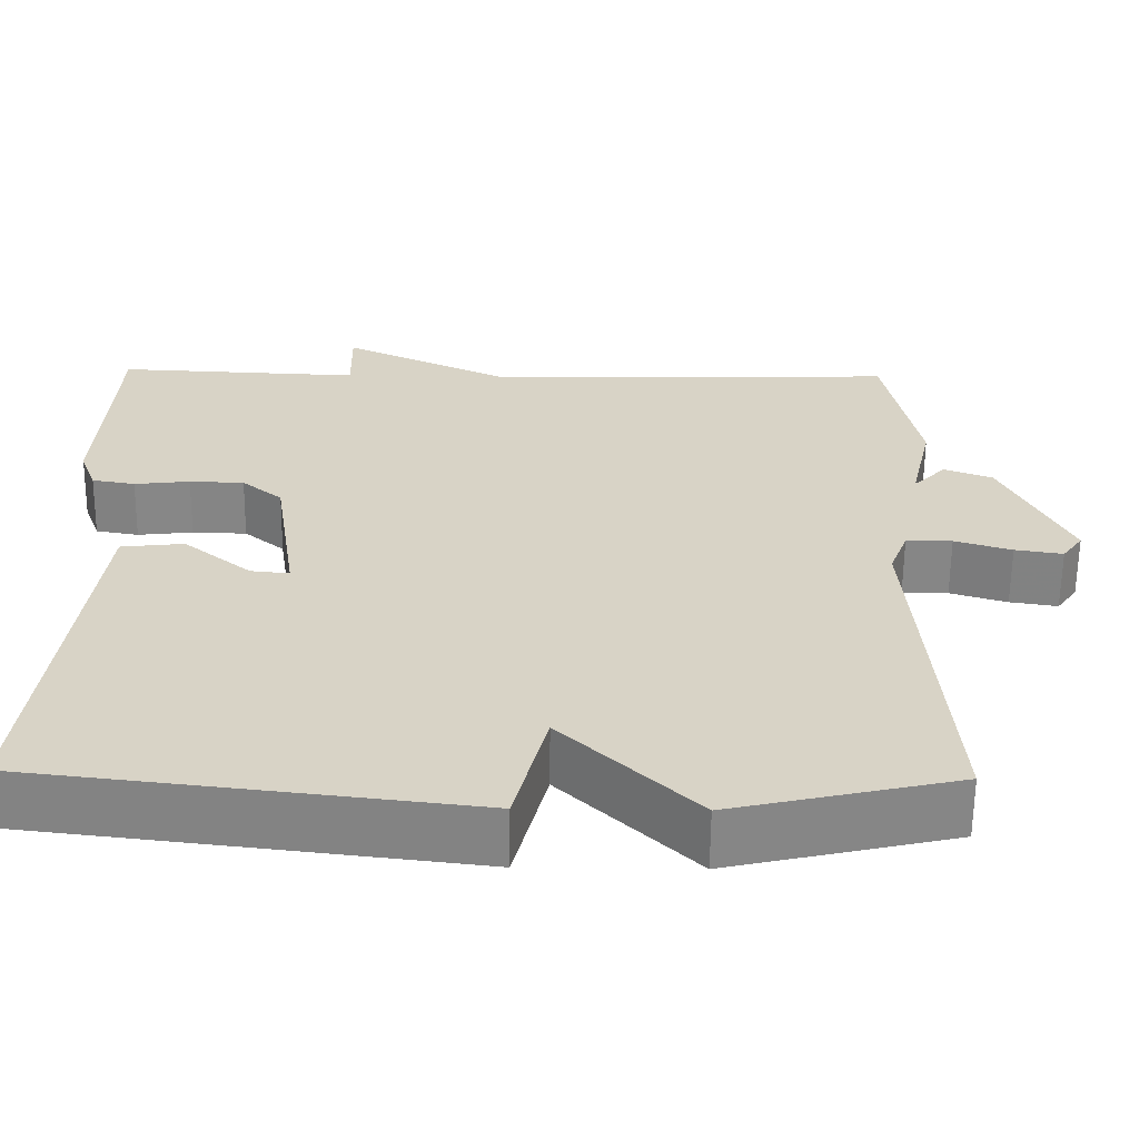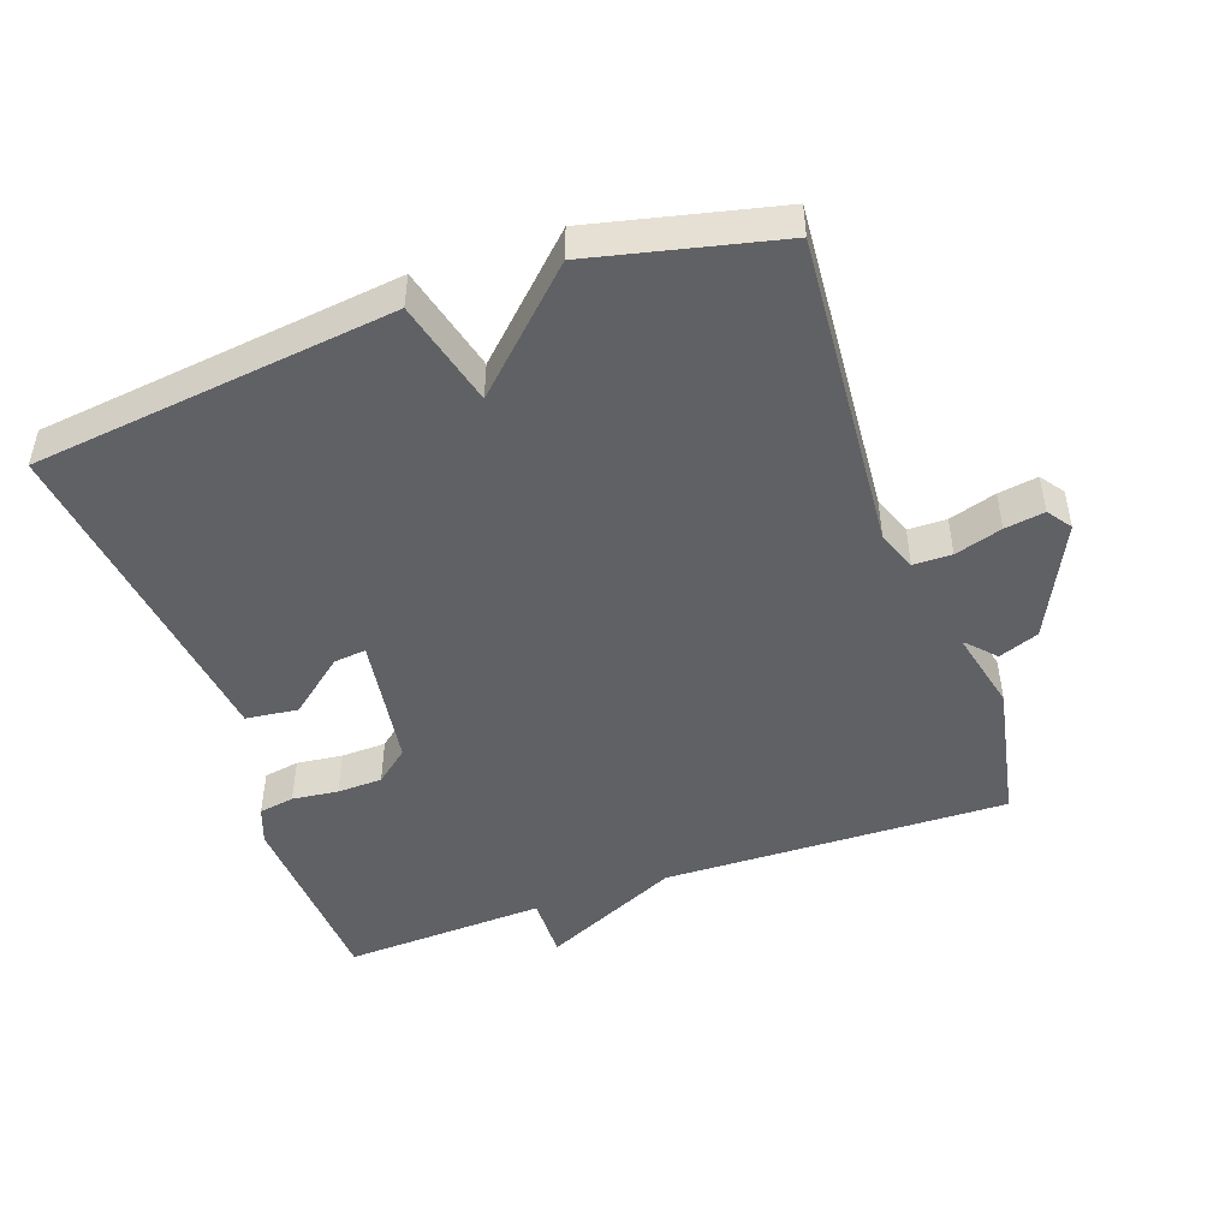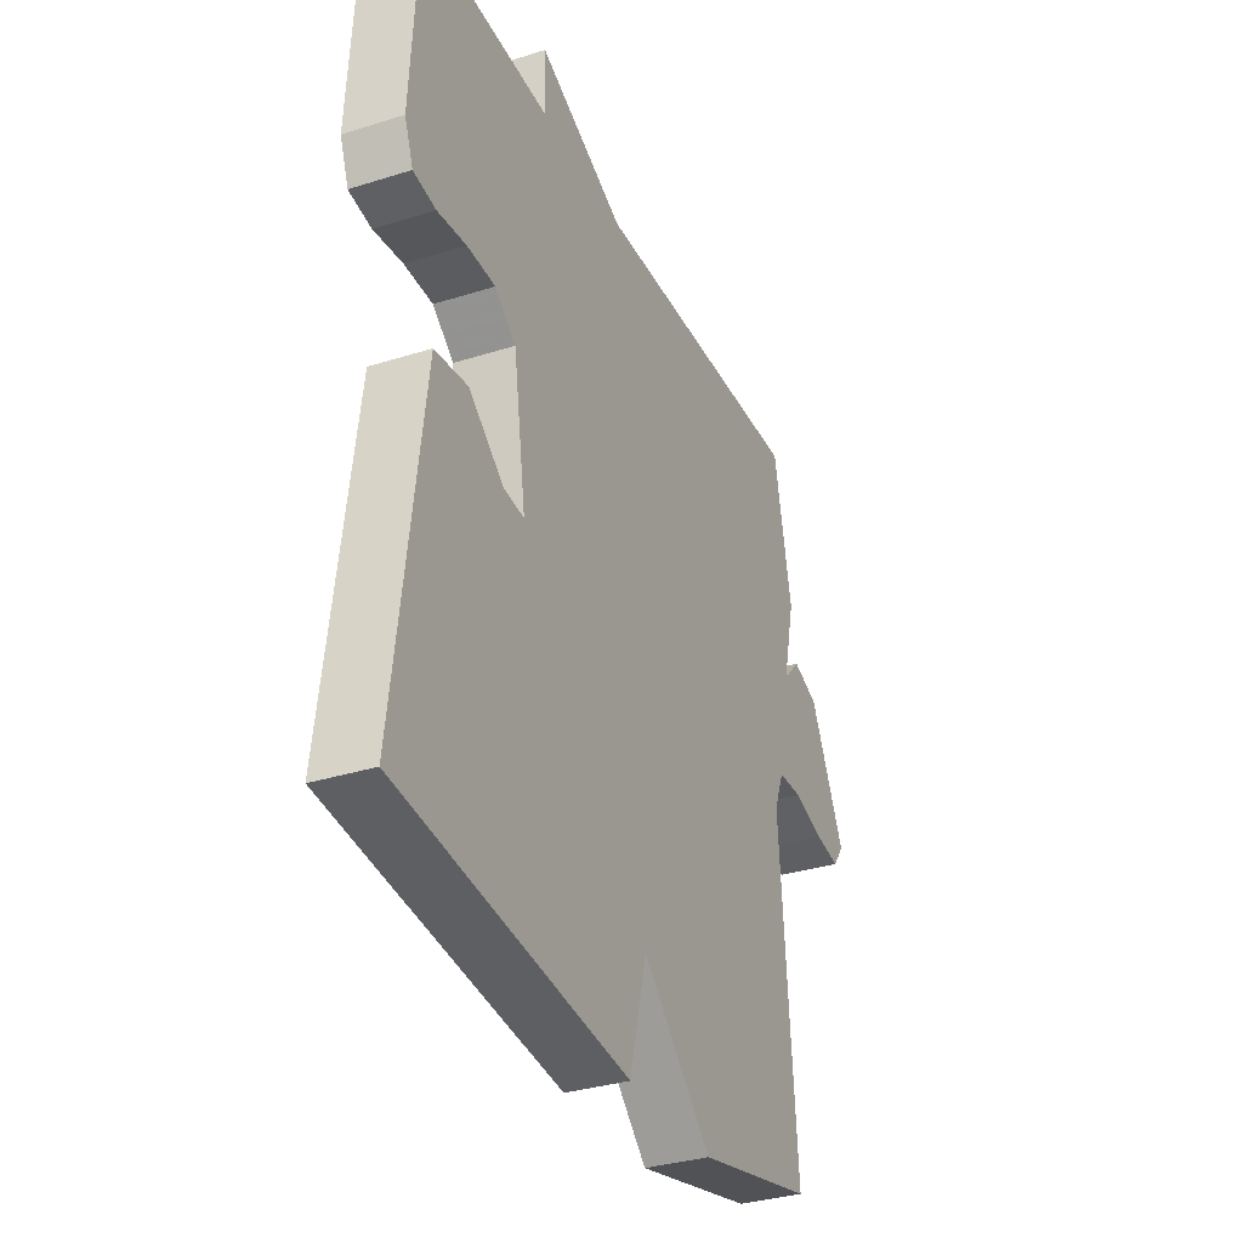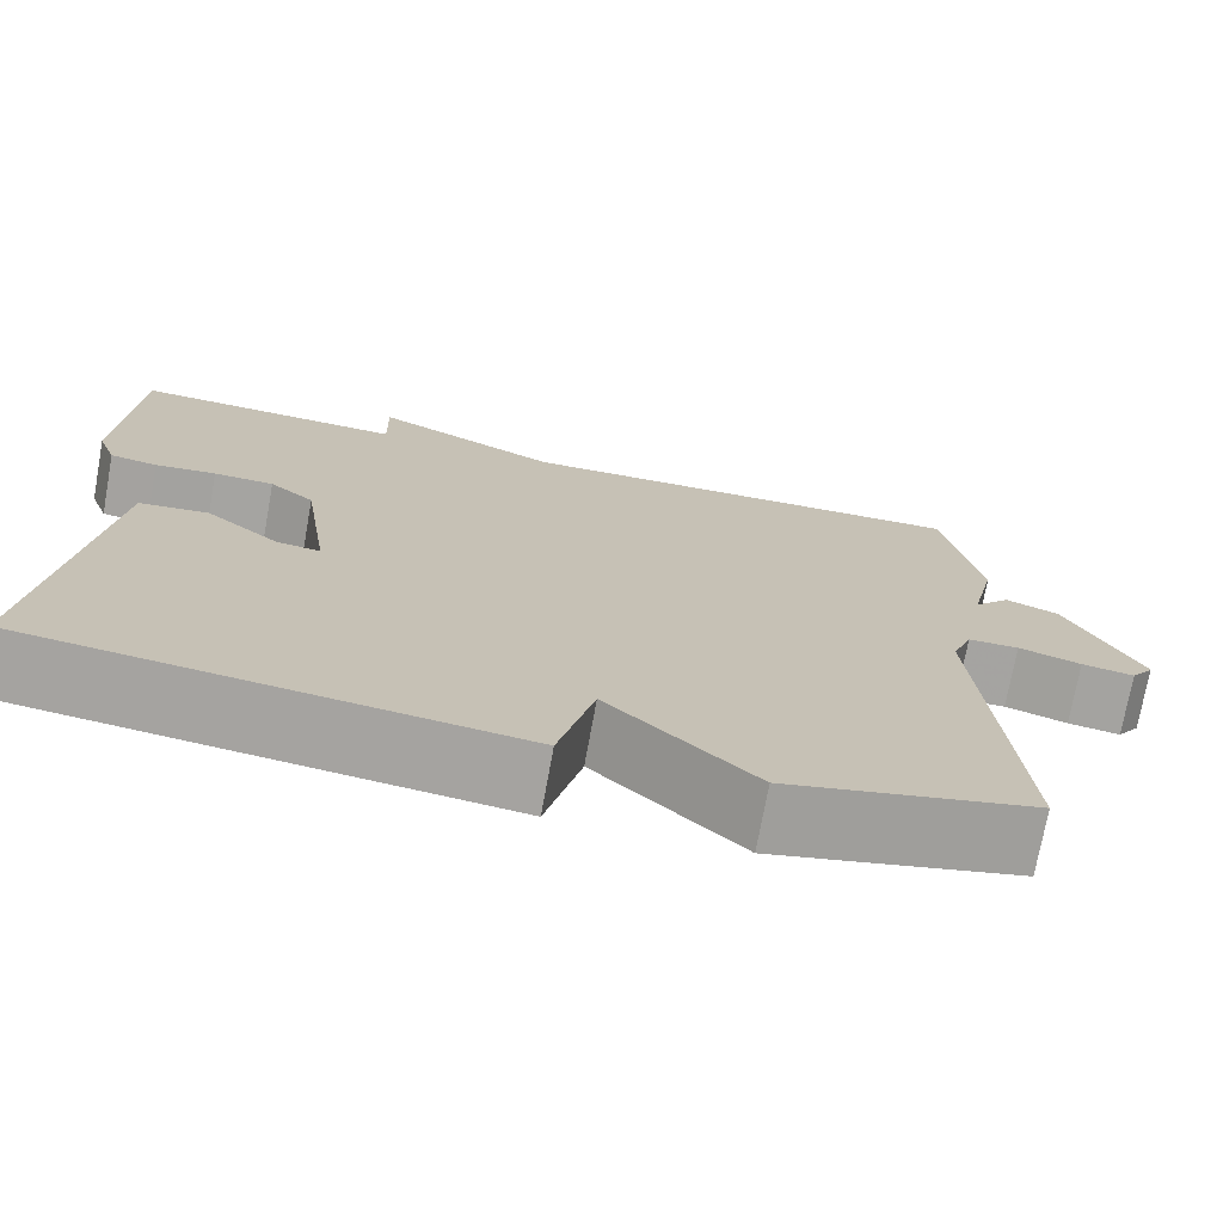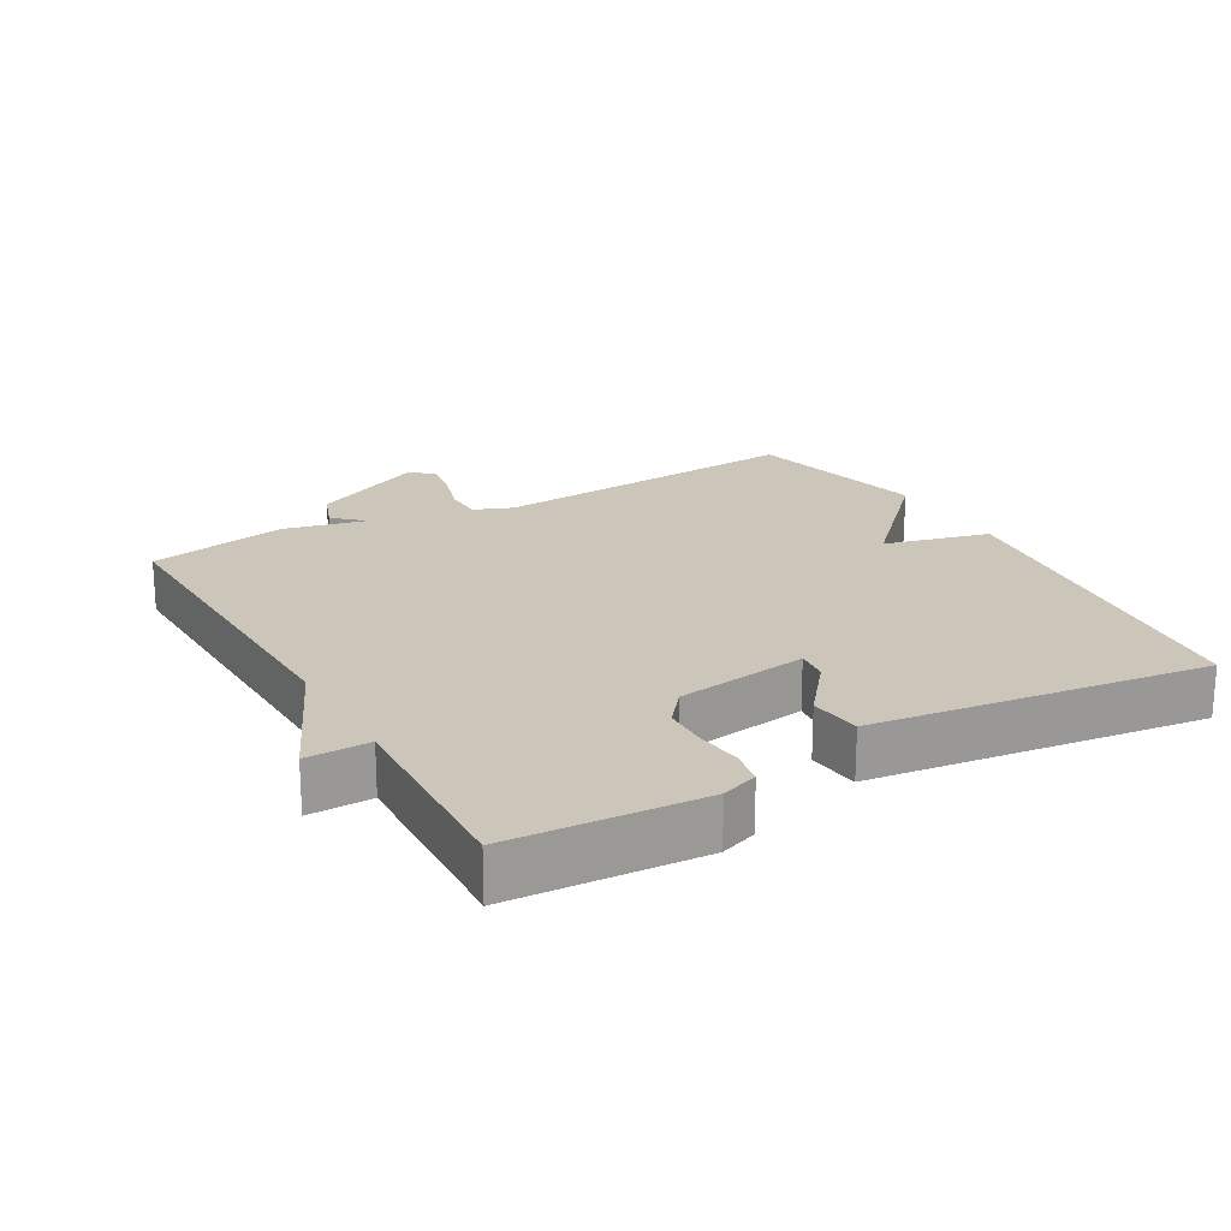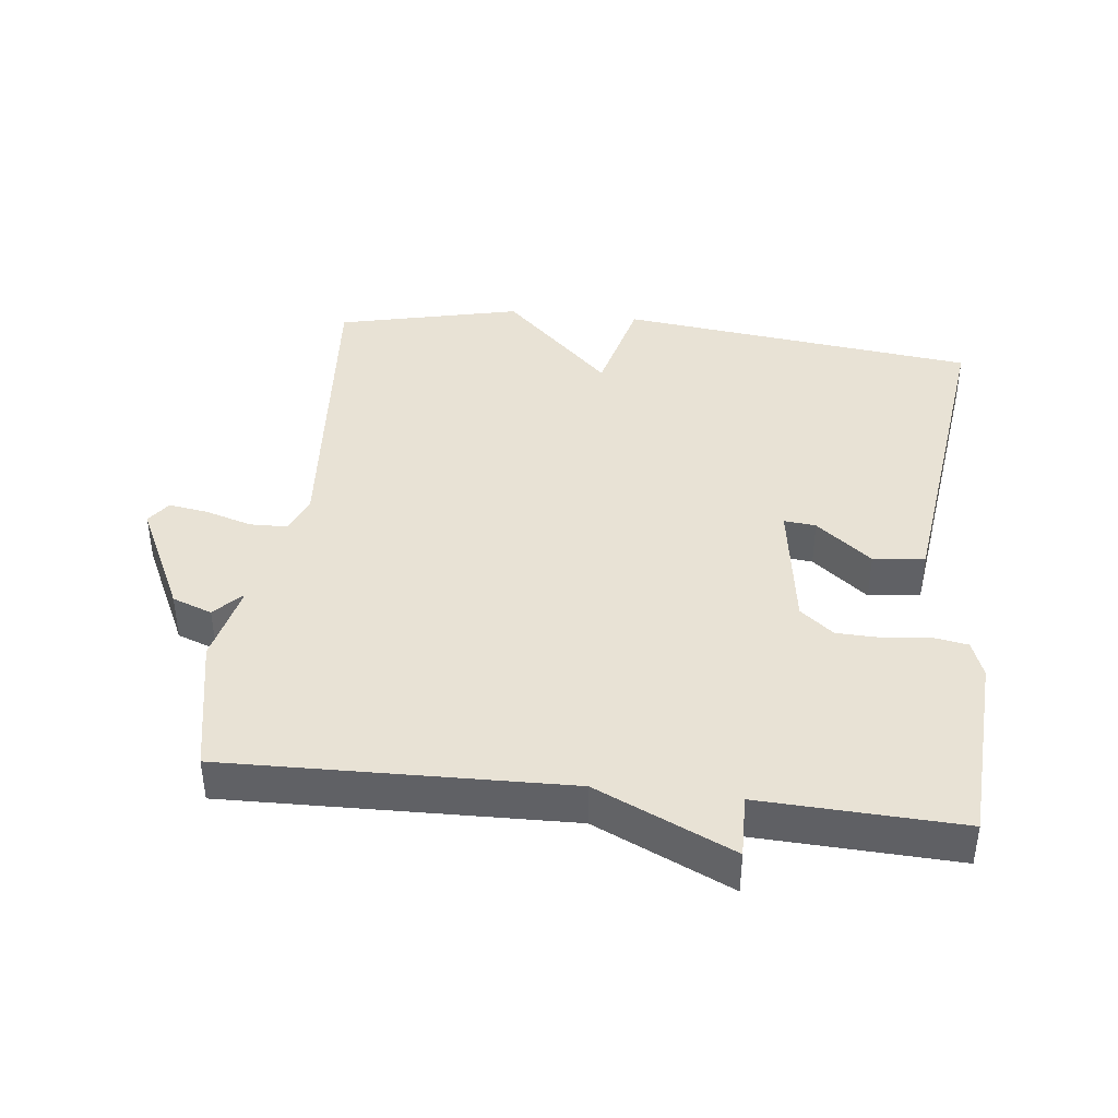
<metadata>
{"format":"obj","ext":"obj","renderer":"f3d","projection":"perspective","resolution":1024,"background":"white","views":[{"elev":-62.0,"azim":179.4,"up":"+Z"},{"elev":-47.6,"azim":-160.5,"up":"+Y"},{"elev":-33.3,"azim":113.4,"up":"+Z"},{"elev":-73.2,"azim":169.7,"up":"+Z"},{"elev":20.9,"azim":60.4,"up":"+Y"},{"elev":40.8,"azim":6.5,"up":"+Y"}]}
</metadata>
<code>
v 0.5 0.07 0.5
v 0.516 0.07 0.218
v 0.496 0.07 0.164
v 0.444 0.07 0.155
v 0.377 0.07 0.163
v 0.311 0.07 0.161
v 0.262 0.07 0.121
v 0.233 0.07 -0.073
v 0.28 0.07 -0.068
v 0.362 0.07 -0.002
v 0.438 0.07 -0.011
v 0.466 0.07 -0.232
v 0.5 0.07 -0.5
v -0.029 0.07 -0.563
v -0.068 0.07 -0.408
v -0.229 0.07 -0.563
v -0.5 0.07 -0.5
v -0.463 0.07 -0.035
v -0.485 0.07 0.022
v -0.541 0.07 0.023
v -0.61 0.07 0.002
v -0.668 0.07 -0.007
v -0.693 0.07 0.028
v -0.612 0.07 0.195
v -0.553 0.07 0.217
v -0.52 0.07 0.181
v -0.514 0.07 0.177
v -0.541 0.07 0.295
v -0.5 0.07 0.5
v 0.004 0.07 0.487
v 0.206 0.07 0.58
v 0.204 0.07 0.487
v 0.5 0 0.5
v 0.516 0 0.218
v 0.496 0 0.164
v 0.444 0 0.155
v 0.377 0 0.163
v 0.311 0 0.161
v 0.262 0 0.121
v 0.233 0 -0.073
v 0.28 0 -0.068
v 0.362 0 -0.002
v 0.438 0 -0.011
v 0.466 0 -0.232
v 0.5 0 -0.5
v -0.029 0 -0.563
v -0.068 0 -0.408
v -0.229 0 -0.563
v -0.5 0 -0.5
v -0.463 0 -0.035
v -0.485 0 0.022
v -0.541 0 0.023
v -0.61 0 0.002
v -0.668 0 -0.007
v -0.693 0 0.028
v -0.612 0 0.195
v -0.553 0 0.217
v -0.52 0 0.181
v -0.514 0 0.177
v -0.541 0 0.295
v -0.5 0 0.5
v 0.004 0 0.487
v 0.206 0 0.58
v 0.204 0 0.487
f 30 31 32
f 27 28 29 30
f 27 30 32
f 24 25 26
f 23 24 26
f 22 23 26
f 21 22 26
f 20 21 26
f 19 20 26 27
f 32 1 2
f 27 32 2
f 19 27 2
f 18 19 2
f 15 16 17 18
f 12 13 14 15
f 11 12 15
f 10 11 15
f 9 10 15
f 8 9 15
f 7 8 15 18
f 2 3 4 5
f 2 5 6
f 18 2 6
f 6 7 18
f 64 63 62
f 62 61 60 59
f 64 62 59
f 58 57 56
f 58 56 55
f 58 55 54
f 58 54 53
f 58 53 52
f 59 58 52 51
f 34 33 64
f 34 64 59
f 34 59 51
f 34 51 50
f 50 49 48 47
f 47 46 45 44
f 47 44 43
f 47 43 42
f 47 42 41
f 47 41 40
f 50 47 40 39
f 37 36 35 34
f 38 37 34
f 38 34 50
f 50 39 38
f 1 33 34 2
f 2 34 35 3
f 3 35 36 4
f 4 36 37 5
f 5 37 38 6
f 6 38 39 7
f 7 39 40 8
f 8 40 41 9
f 9 41 42 10
f 10 42 43 11
f 11 43 44 12
f 12 44 45 13
f 13 45 46 14
f 14 46 47 15
f 15 47 48 16
f 16 48 49 17
f 17 49 50 18
f 18 50 51 19
f 19 51 52 20
f 20 52 53 21
f 21 53 54 22
f 22 54 55 23
f 23 55 56 24
f 24 56 57 25
f 25 57 58 26
f 26 58 59 27
f 27 59 60 28
f 28 60 61 29
f 29 61 62 30
f 30 62 63 31
f 31 63 64 32
f 32 64 33 1

</code>
